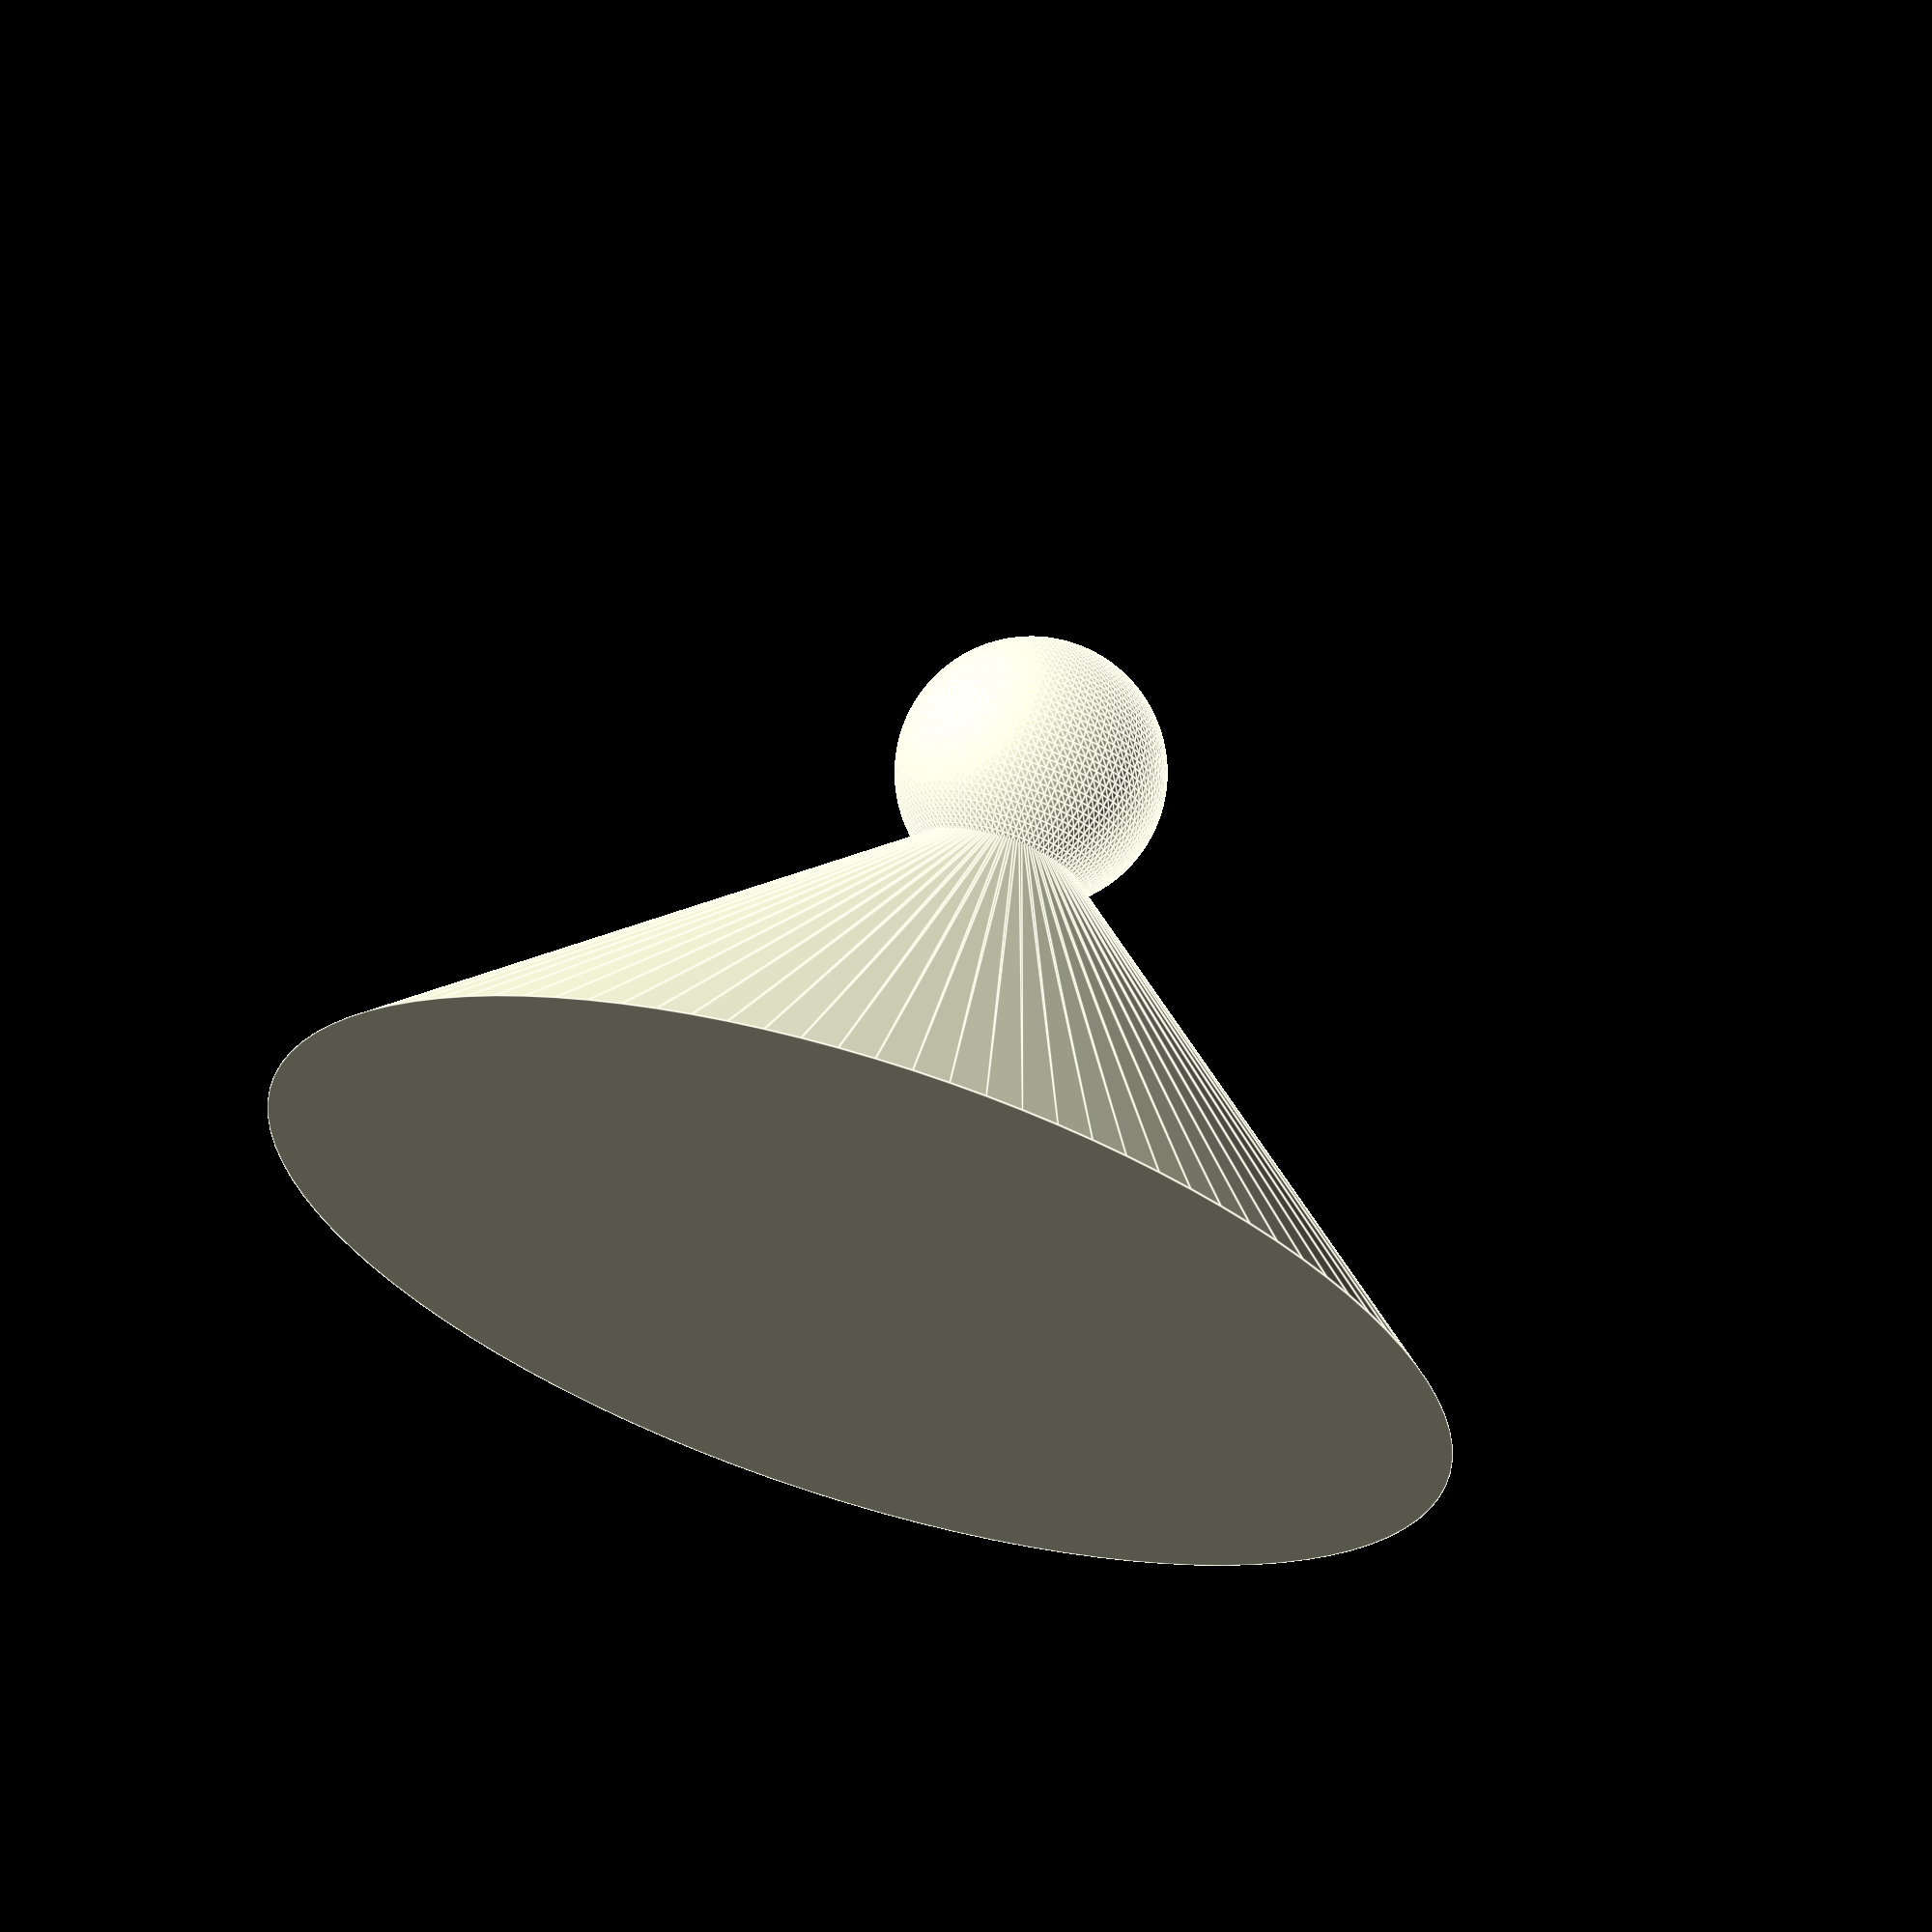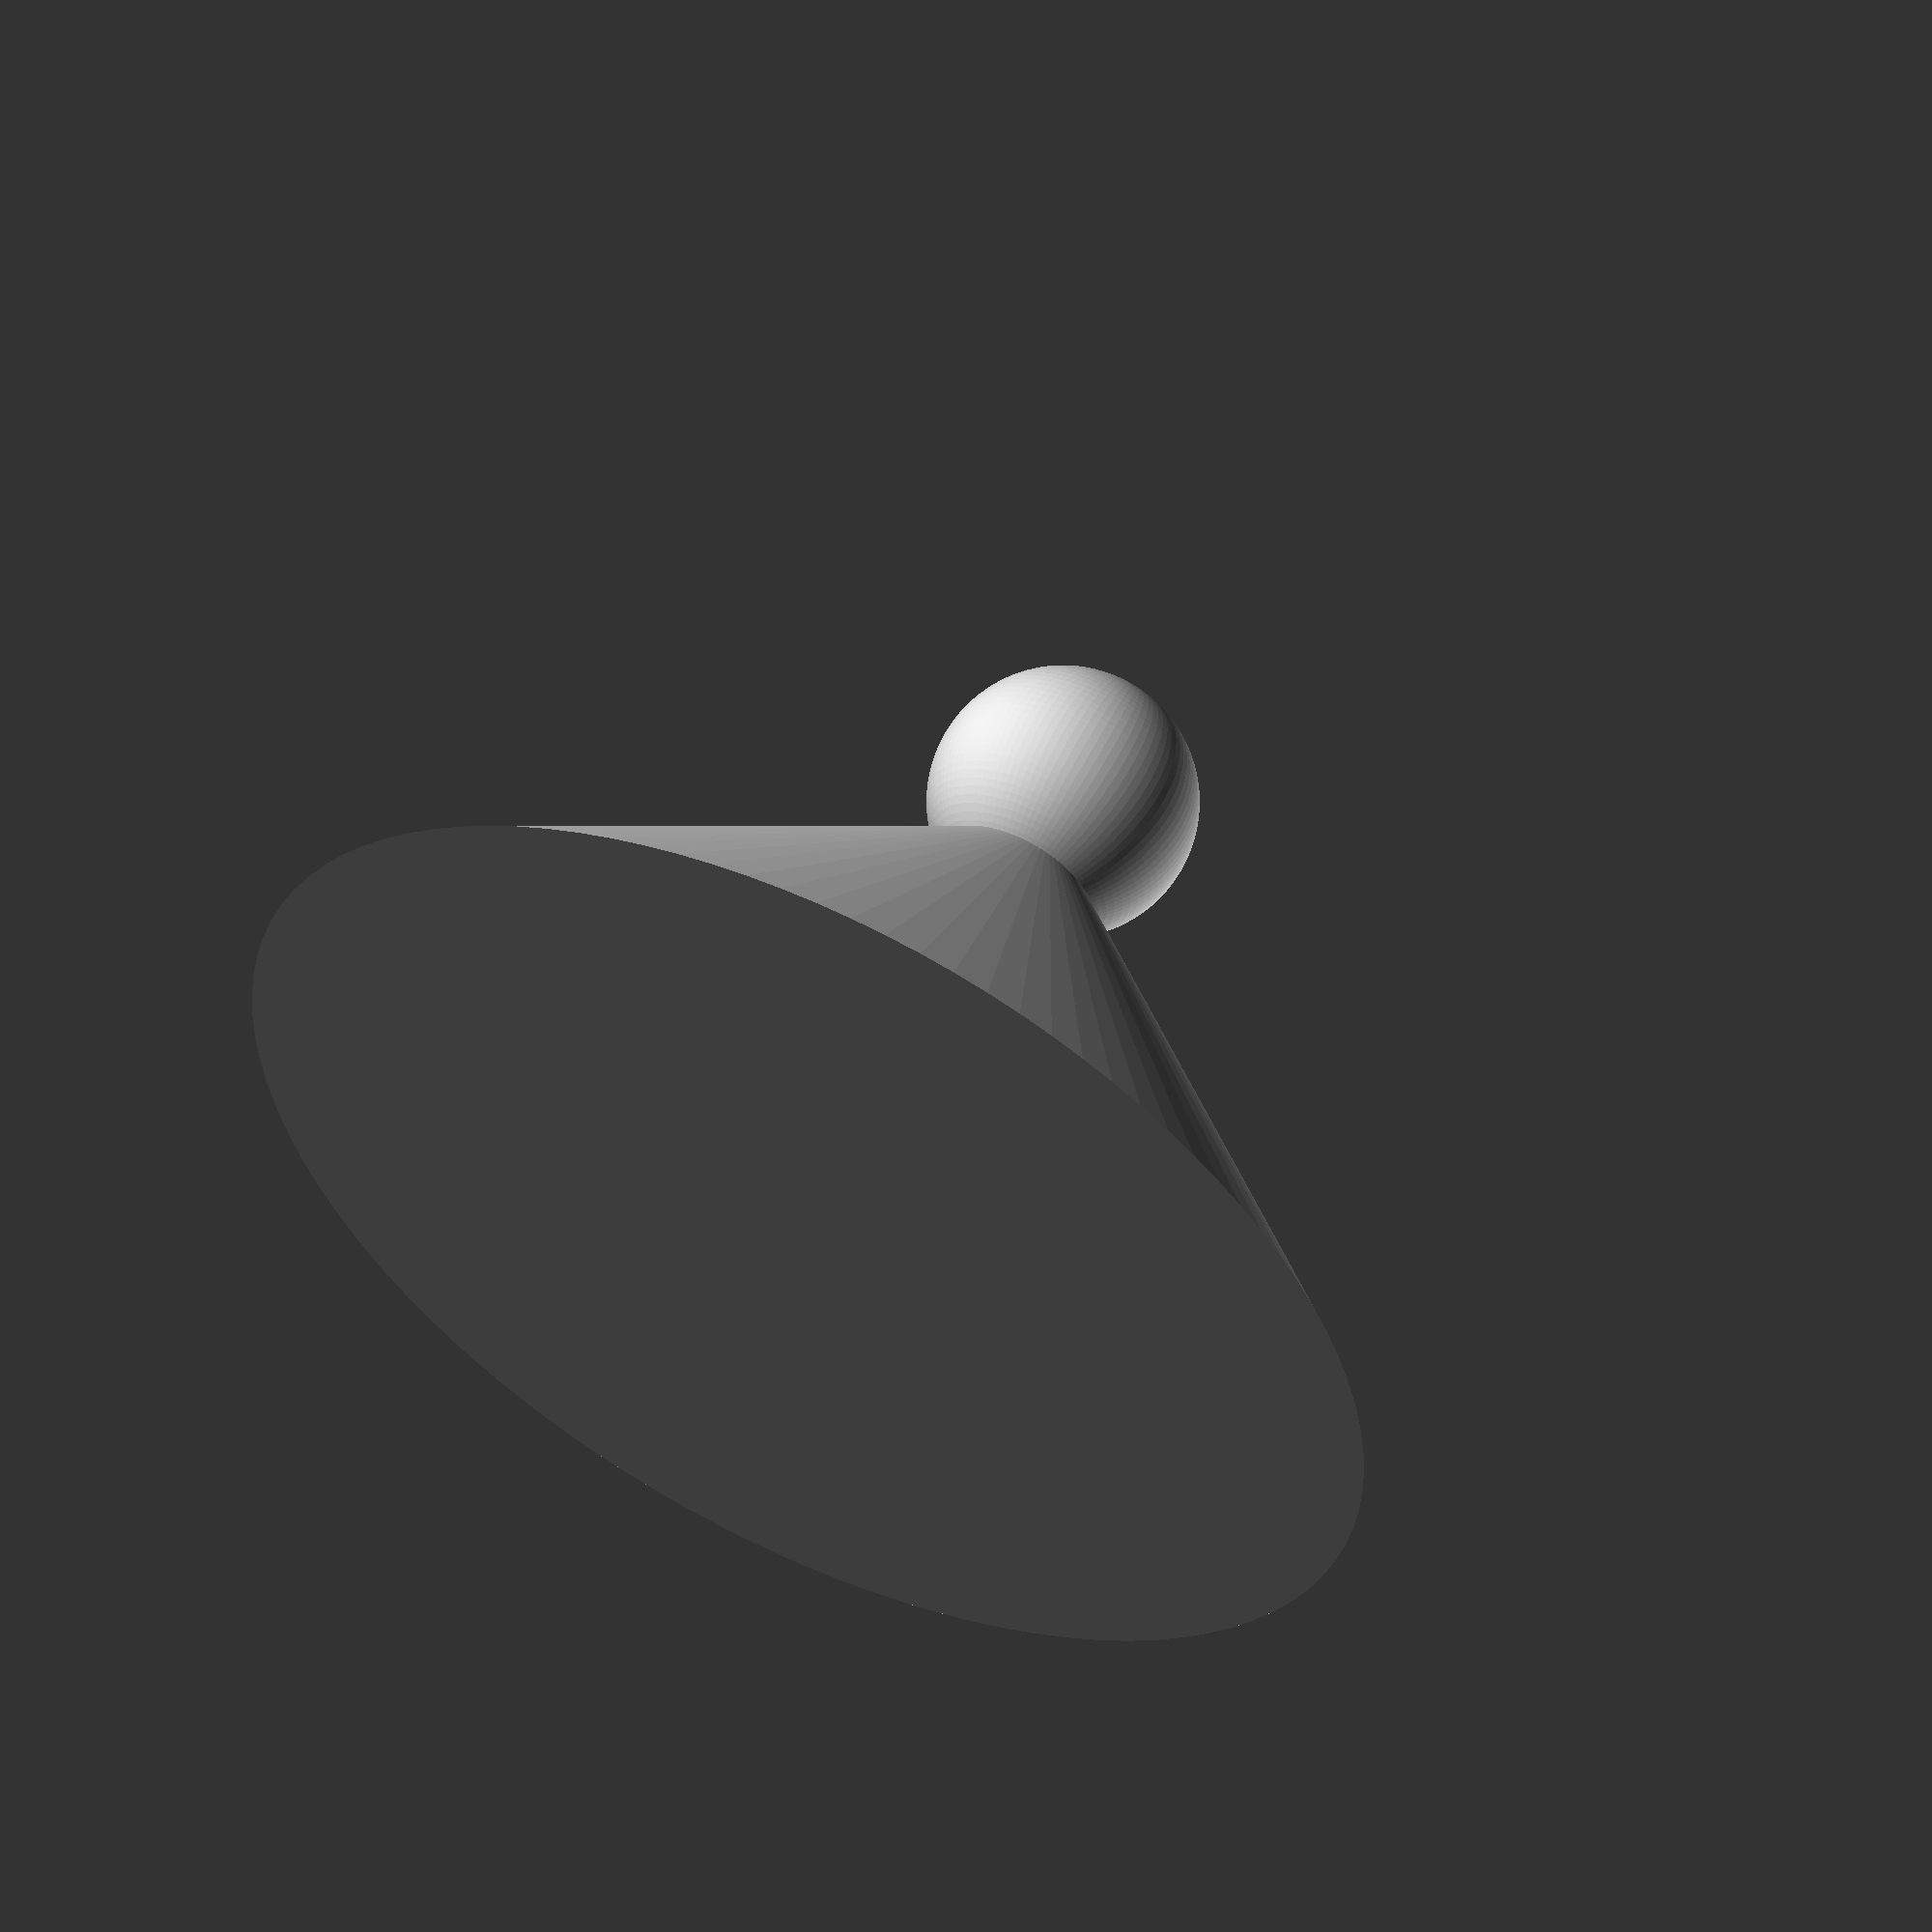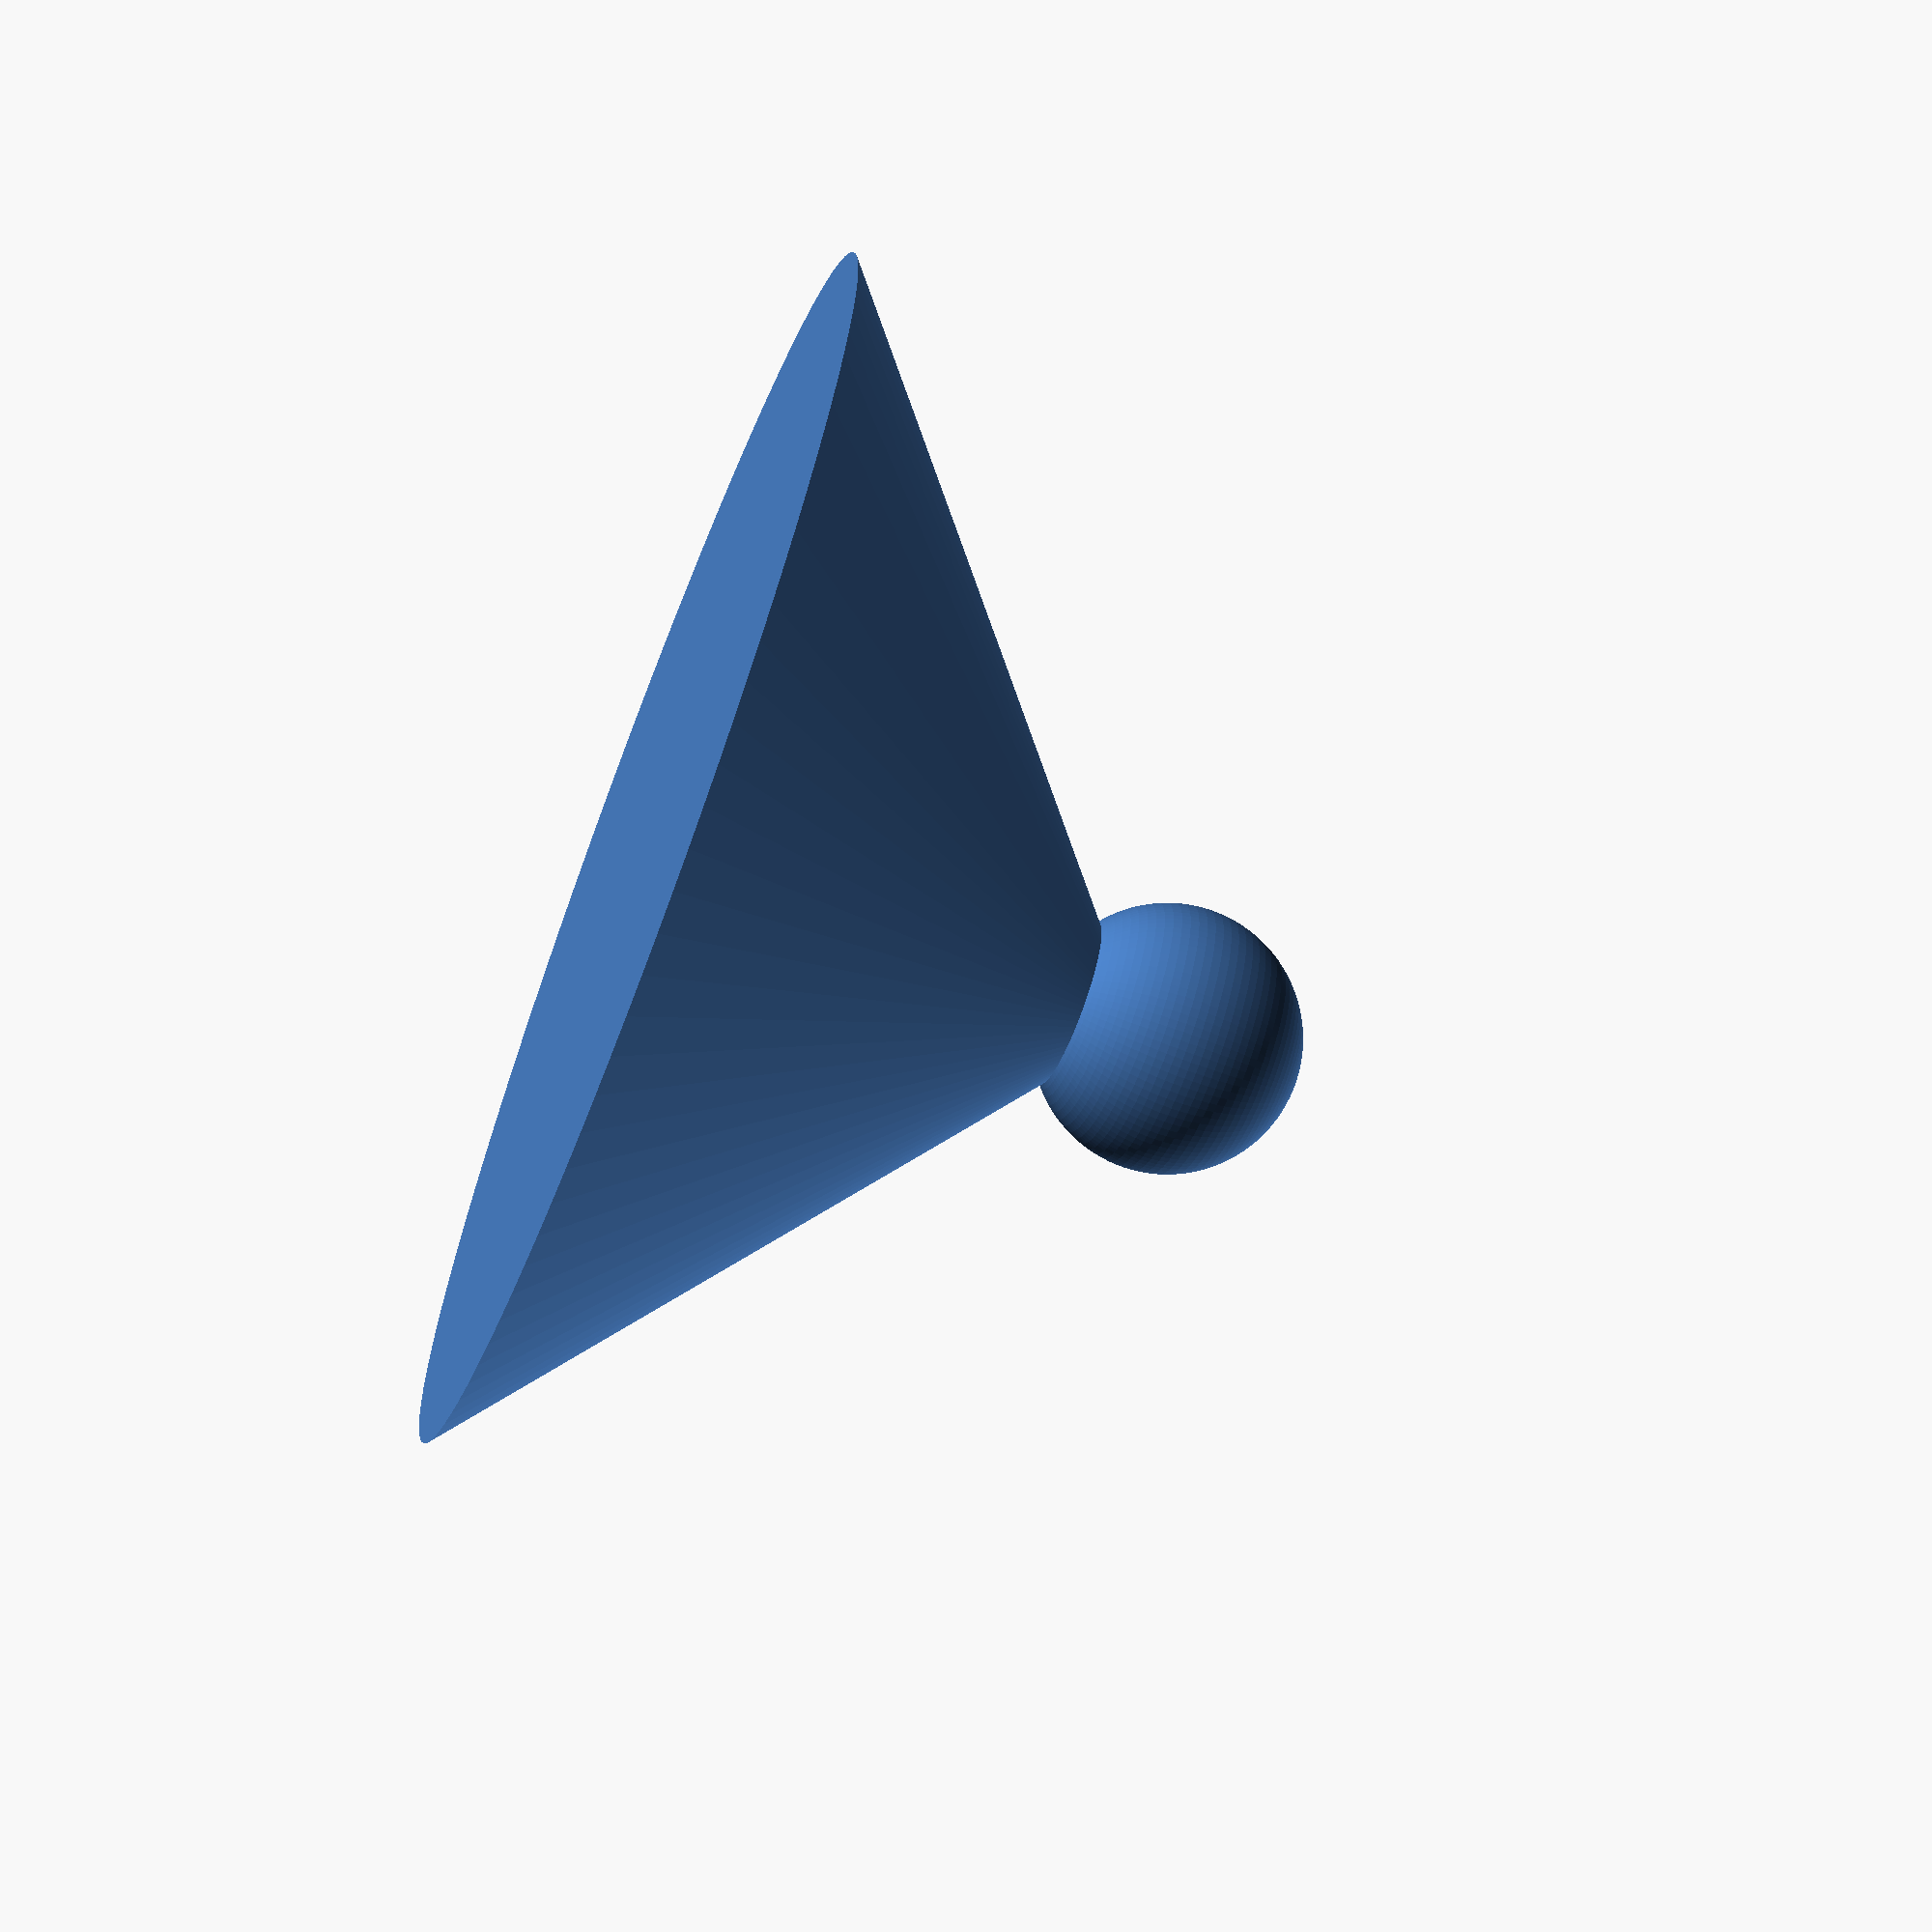
<openscad>

union()
{
    translate([0,0,14])
        sphere(r=5.5, $fn=100, center=True);
    translate([0,0,-9])
        cylinder(r2=2, r1=25, h=20, $fn=100);
}


</openscad>
<views>
elev=291.4 azim=117.3 roll=197.4 proj=o view=edges
elev=302.5 azim=49.6 roll=206.5 proj=o view=solid
elev=66.5 azim=260.9 roll=248.5 proj=p view=wireframe
</views>
